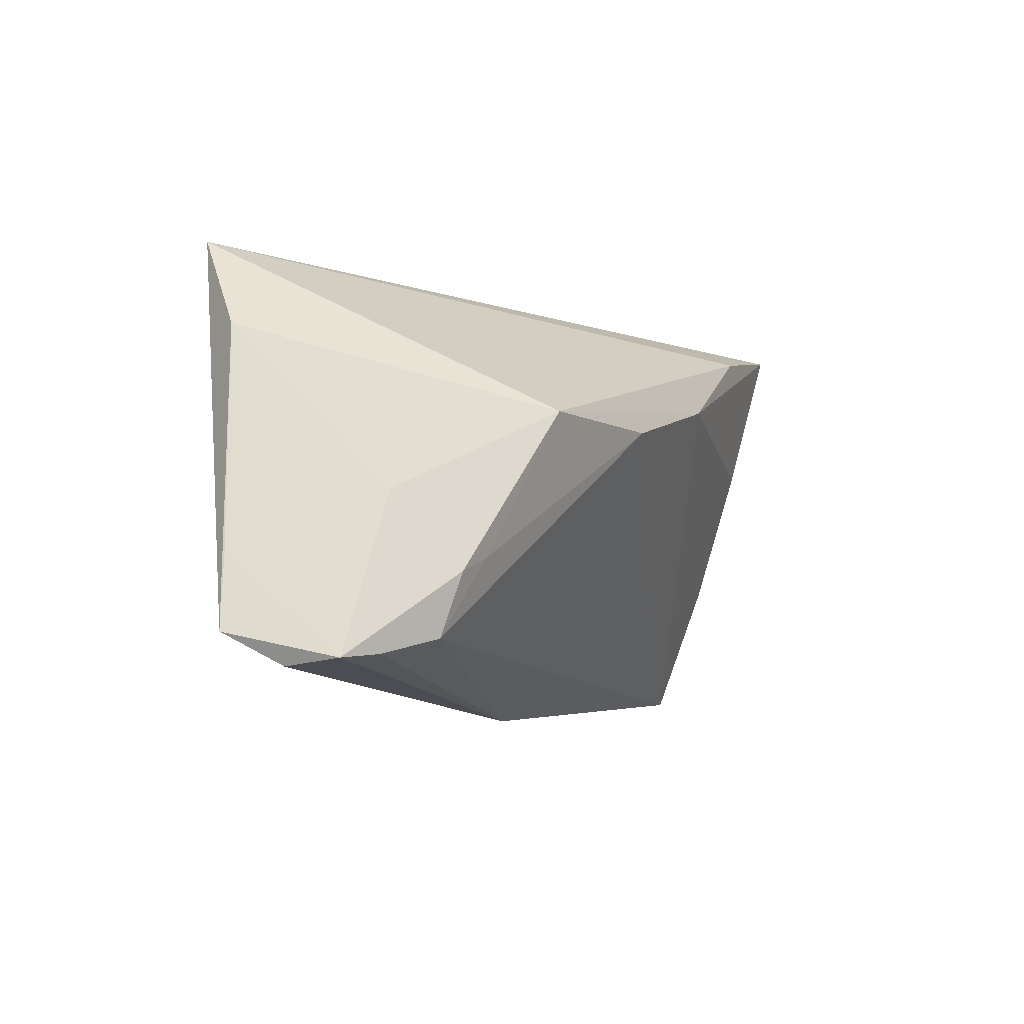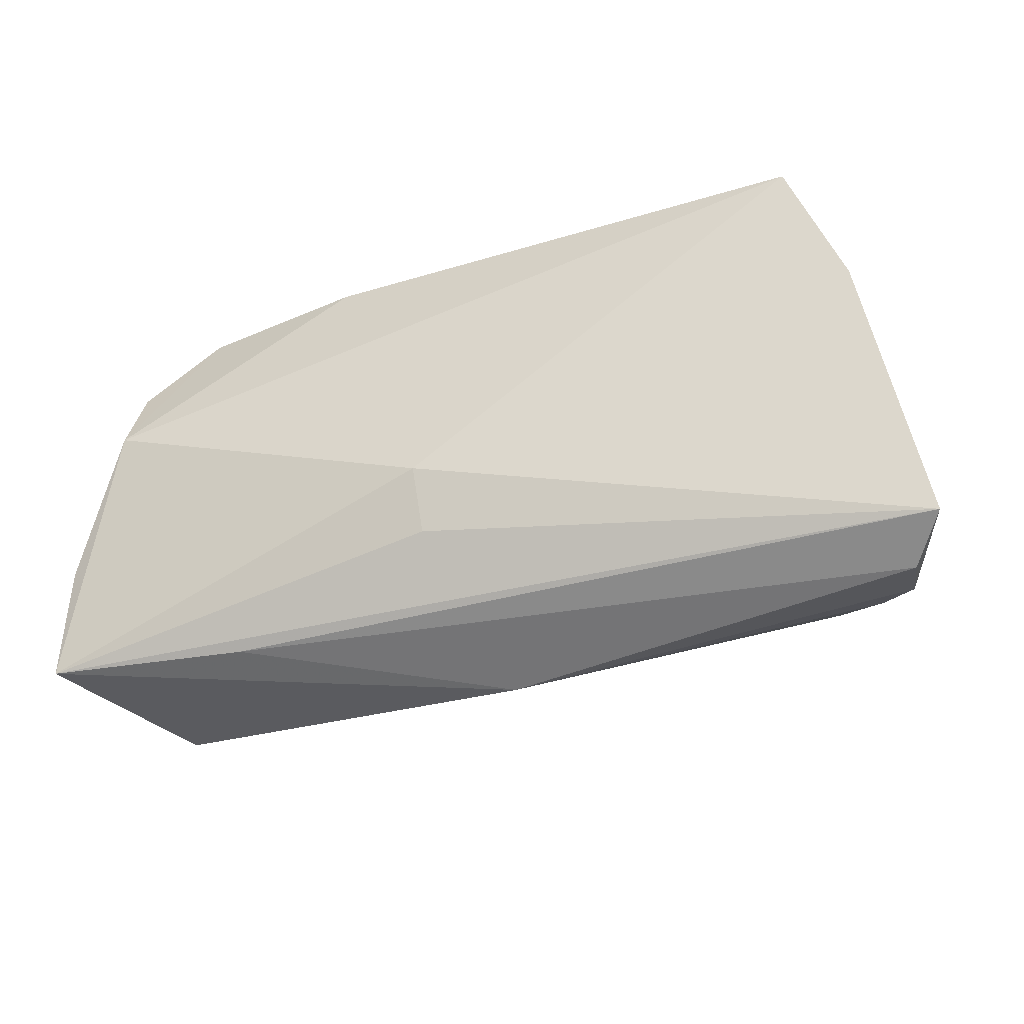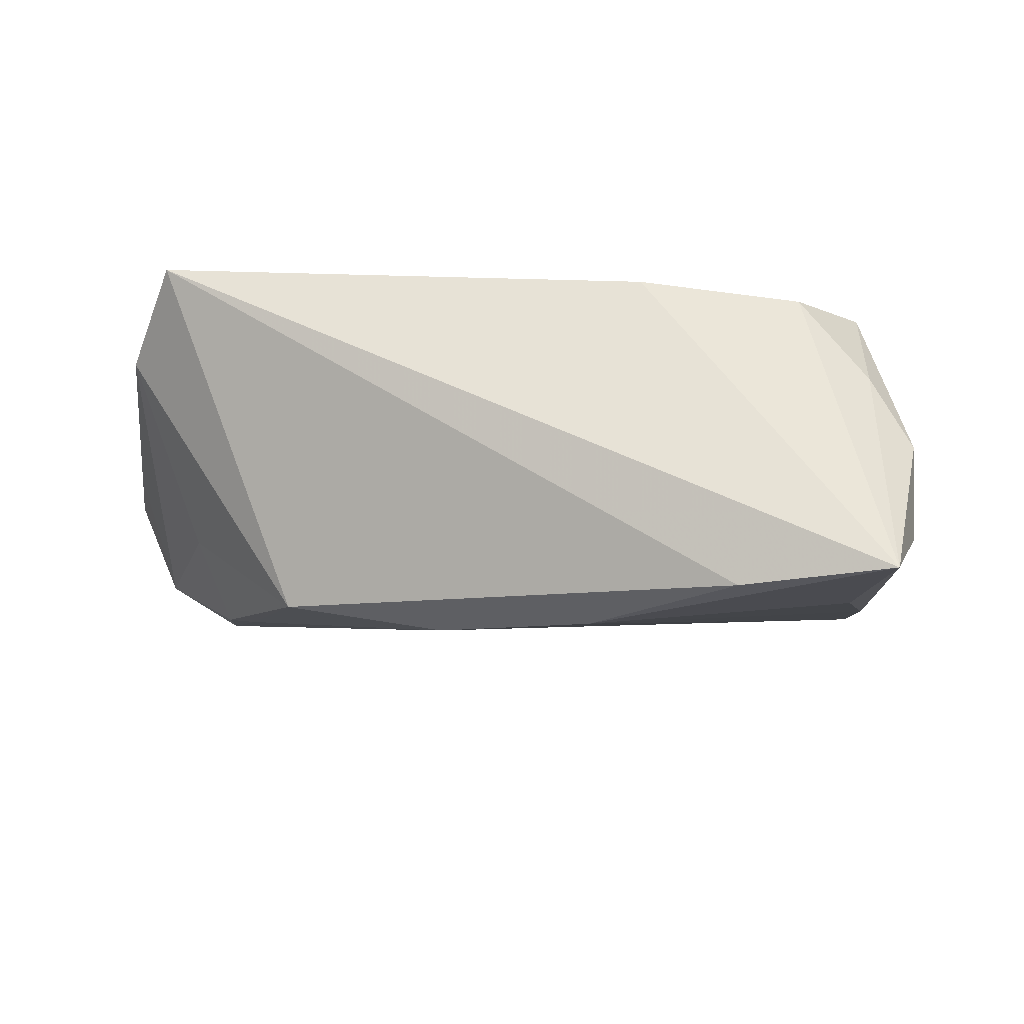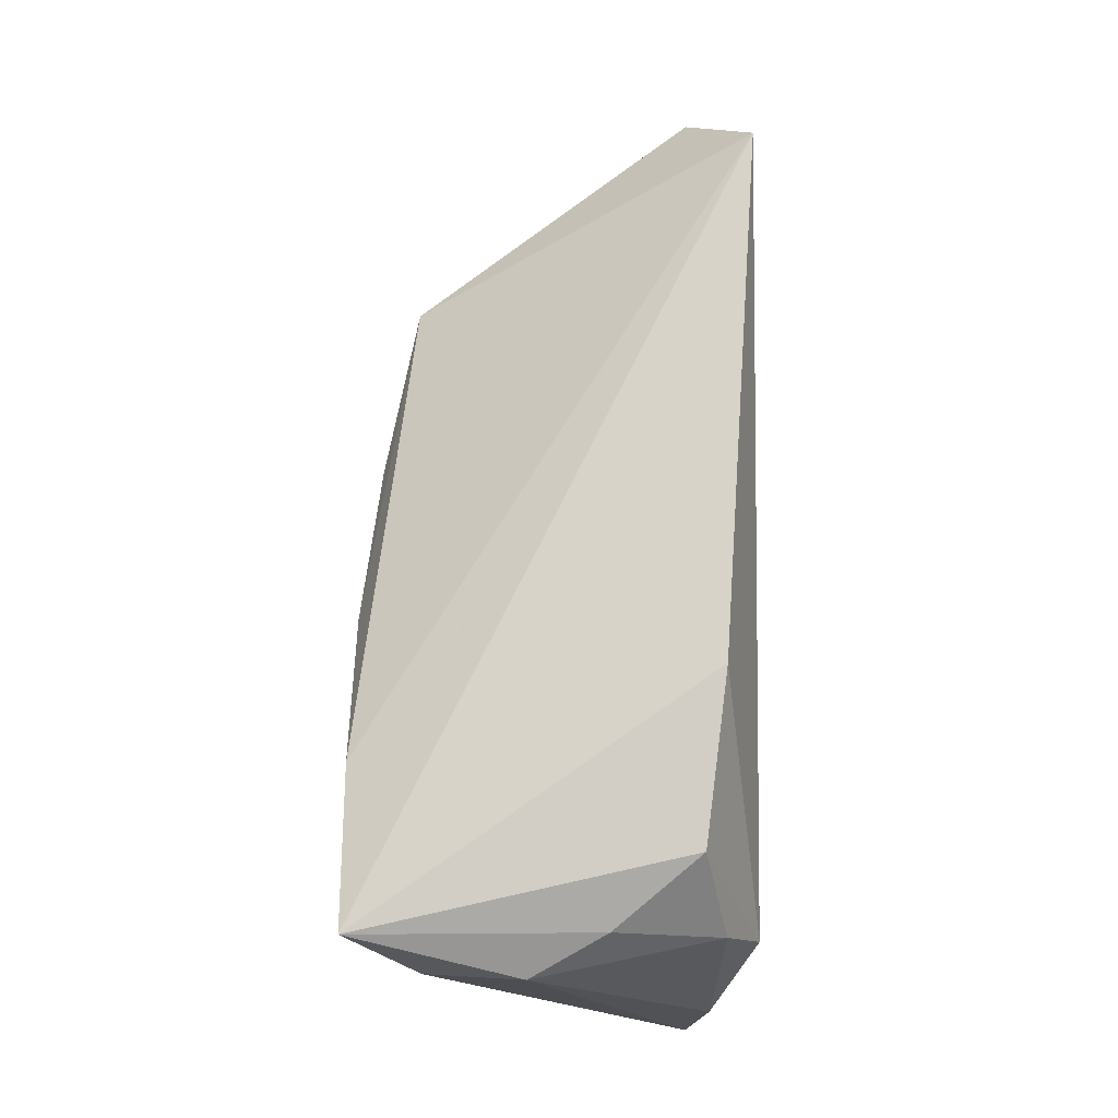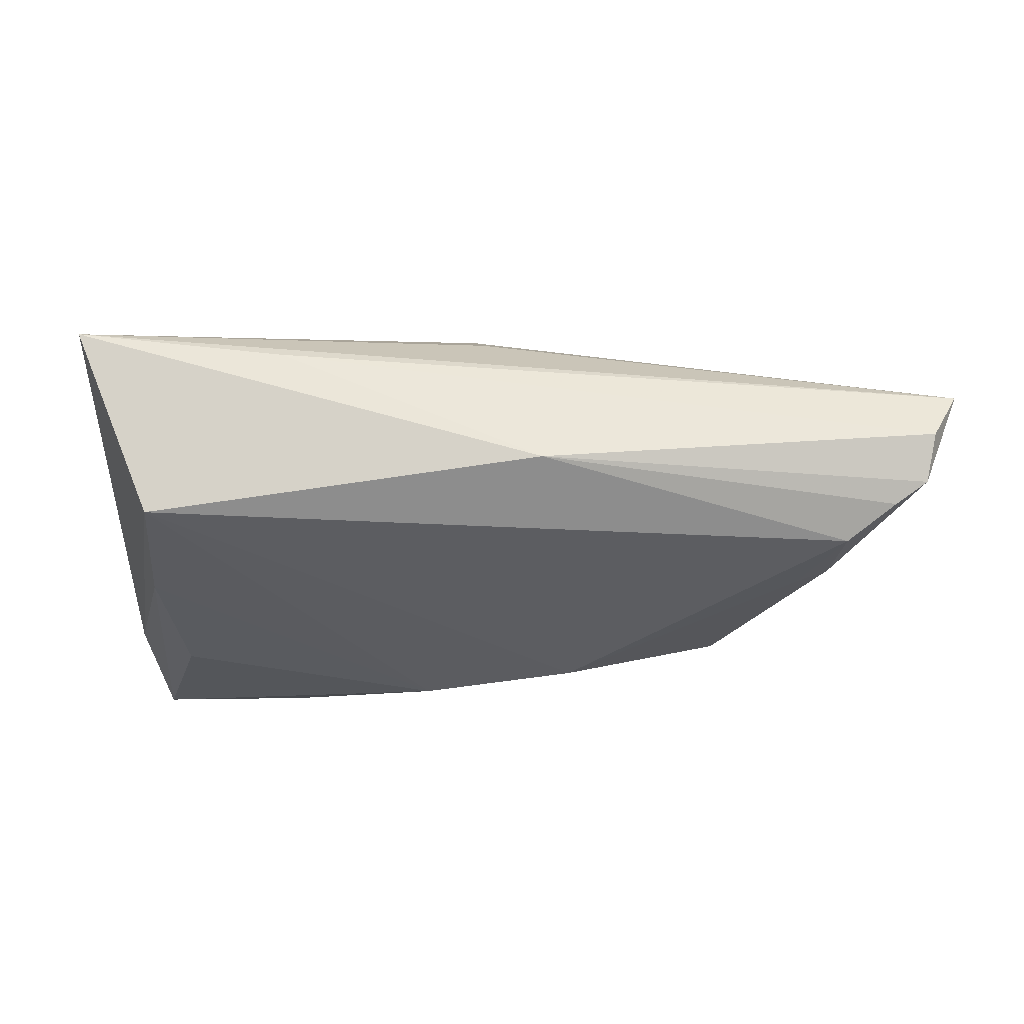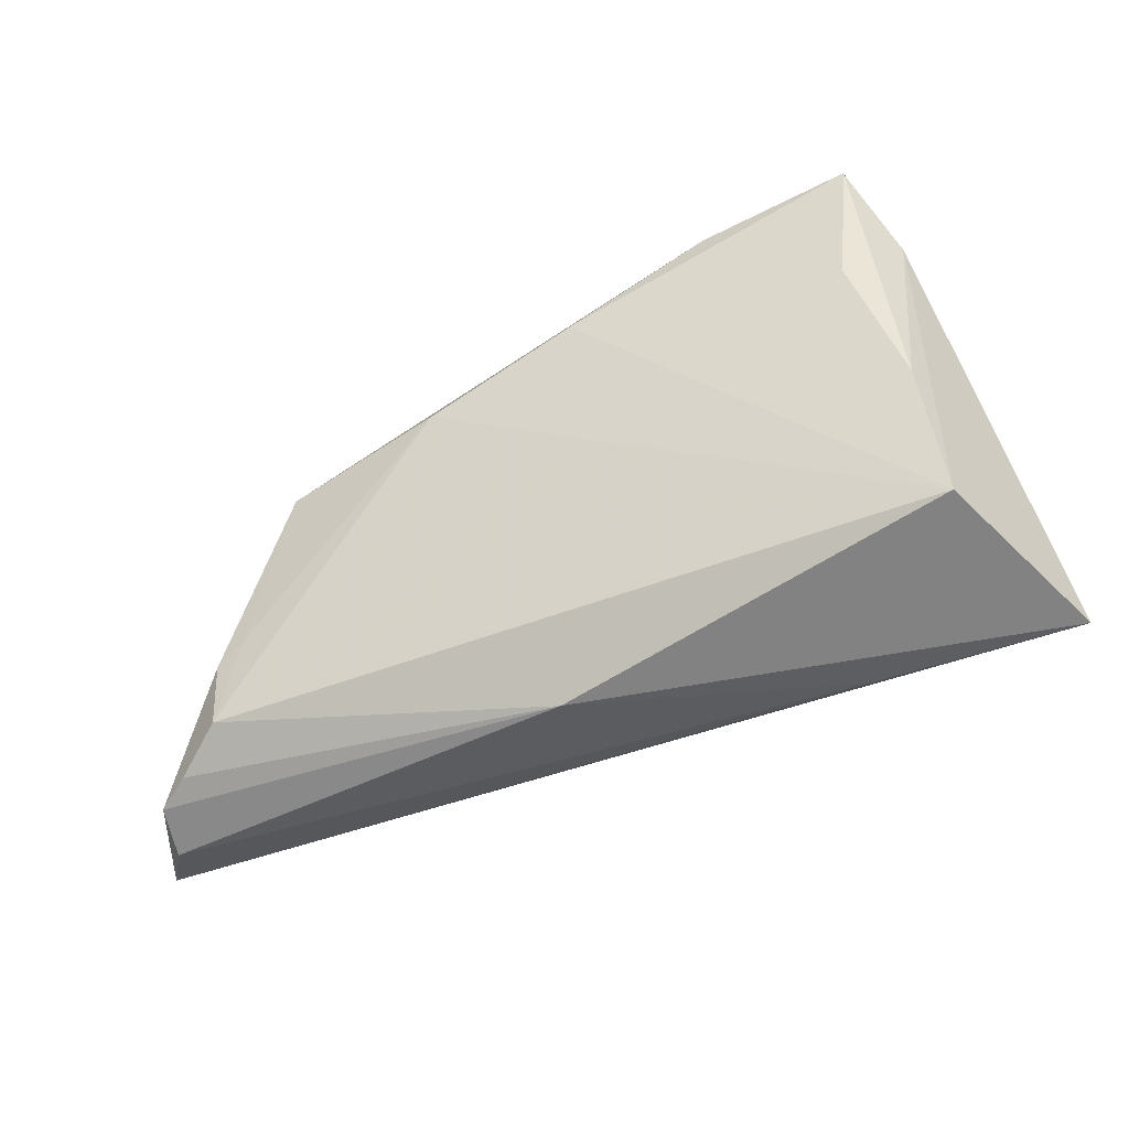
<metadata>
{"format":"obj","ext":"obj","renderer":"f3d","projection":"perspective","resolution":1024,"background":"white","views":[{"elev":-8.0,"azim":111.0,"up":"+Y"},{"elev":-34.5,"azim":18.5,"up":"+Y"},{"elev":-27.6,"azim":-177.2,"up":"+Z"},{"elev":77.1,"azim":-89.9,"up":"+Y"},{"elev":-12.2,"azim":-5.9,"up":"+Z"},{"elev":-58.6,"azim":-157.3,"up":"+Y"}]}
</metadata>
<code>
v 0.03566 0.005303 -0.02069
v -0.04222 0.02649 -0.02694
v 0.05987 -0.02643 0.003435
v -0.04257 -0.00994 -0.01613
v 0.06402 -0.02265 0.009435
v -0.04682 0.01971 -0.006642
v -0.04172 0.02173 0.002616
v -0.04195 0.01463 0.01609
v 0.006928 -0.03102 -0.002088
v -0.03308 0.02445 0.01314
v -0.04609 0.01695 -0.01846
v -0.04194 0.004614 0.02065
v -0.04272 -0.02708 -0.009594
v -0.01234 0.02635 0.0157
v 0.05105 0.02649 0.01965
v 0.06238 -0.01378 0.009922
v -0.05195 -0.02643 0.01354
v -0.04976 -0.01282 0.01582
v 0.05734 0.01426 0.01249
v 0.04841 -0.02289 -0.01057
v 0.05457 -0.02493 -0.005878
v 0.01505 0.005817 -0.02481
v 0.05875 -0.02552 -0.002897
v 0.05105 -0.005473 -0.005333
v -0.004632 0.01179 -0.02694
v 0.04382 -0.01329 -0.01434
v -0.02615 -0.02674 0.01152
v -0.03858 0.007689 -0.02289
v 0.04767 -0.01508 -0.0131
v 0.000225 -0.00893 0.01944
v 0.0006834 -0.01694 0.01661
v -0.02302 0.02241 -0.02694
f 5 15 30
f 14 15 2
f 2 10 14
f 17 13 9
f 31 17 5
f 5 30 31
f 31 30 17
f 19 15 5
f 17 6 11
f 11 6 2
f 2 4 11
f 11 13 17
f 11 4 13
f 7 10 2
f 2 6 7
f 7 8 10
f 6 8 7
f 18 6 17
f 18 8 6
f 12 14 10
f 10 8 12
f 15 14 12
f 12 30 15
f 8 18 12
f 17 30 12
f 12 18 17
f 17 9 27
f 9 3 27
f 5 17 27
f 27 3 5
f 5 3 23
f 23 3 9
f 28 4 2
f 16 19 5
f 5 23 16
f 16 23 19
f 15 19 1
f 19 23 24
f 24 1 19
f 20 9 13
f 2 15 32
f 15 1 32
f 23 20 29
f 29 24 23
f 1 24 29
f 22 20 13
f 21 23 9
f 9 20 21
f 21 20 23
f 25 32 1
f 1 22 25
f 25 28 2
f 2 32 25
f 4 28 25
f 13 4 25
f 25 22 13
f 26 29 20
f 20 22 26
f 1 29 26
f 26 22 1

</code>
